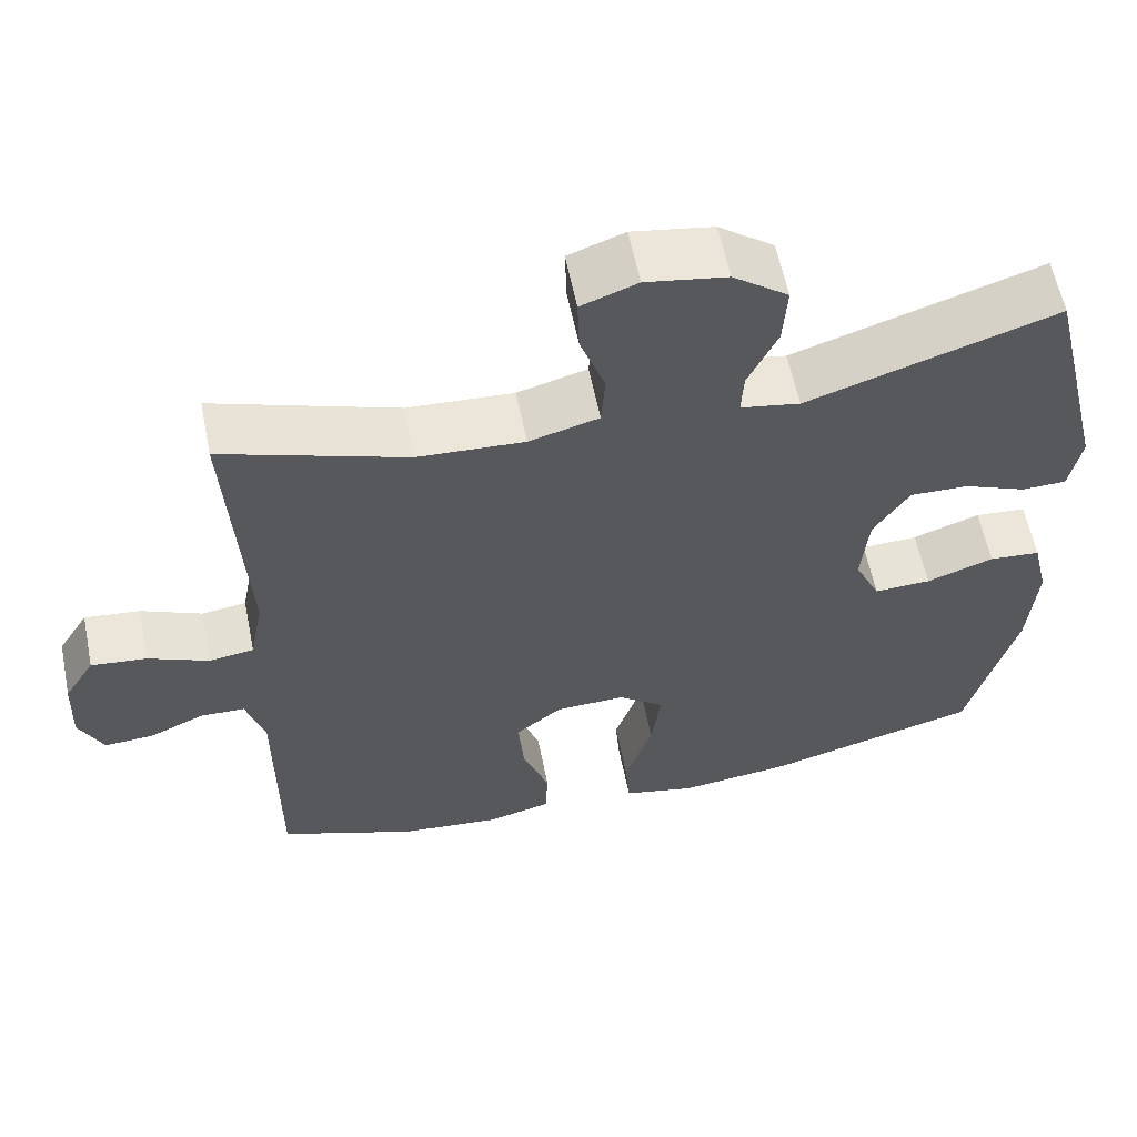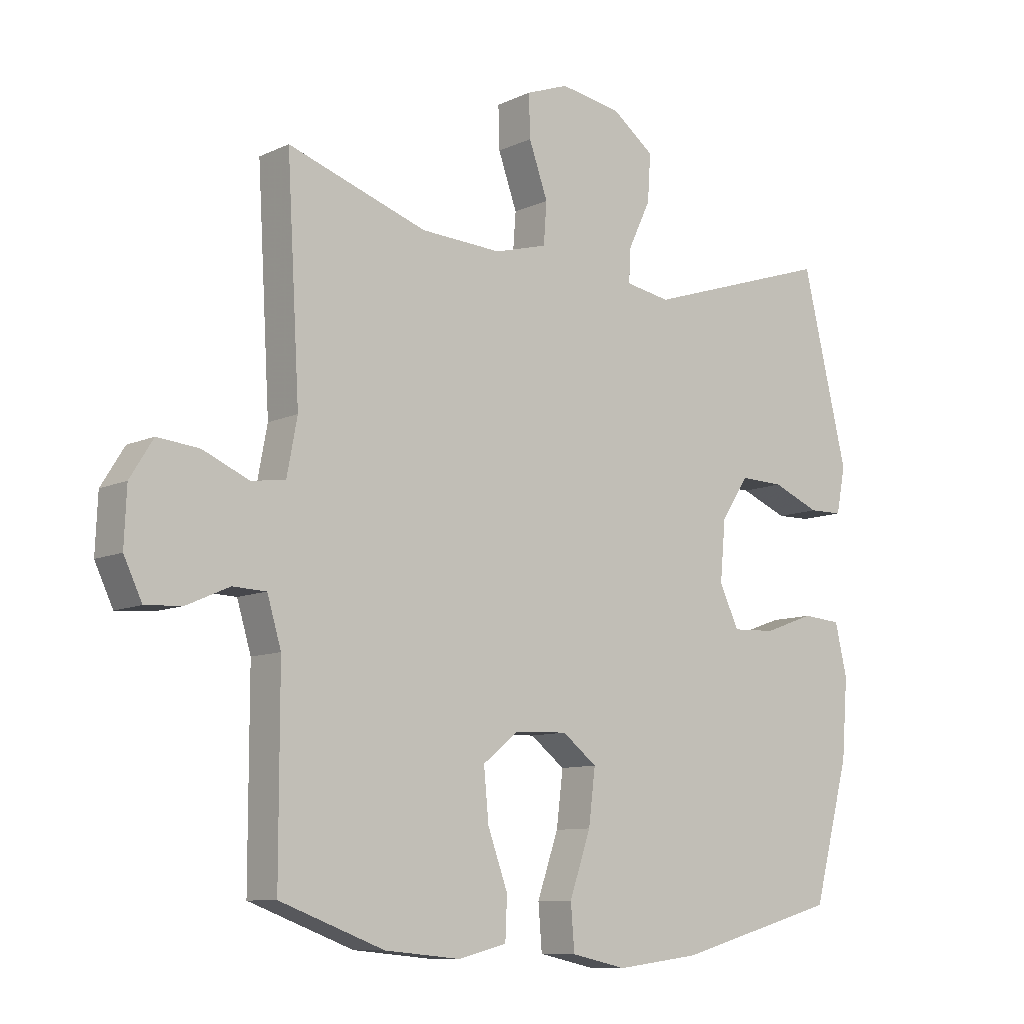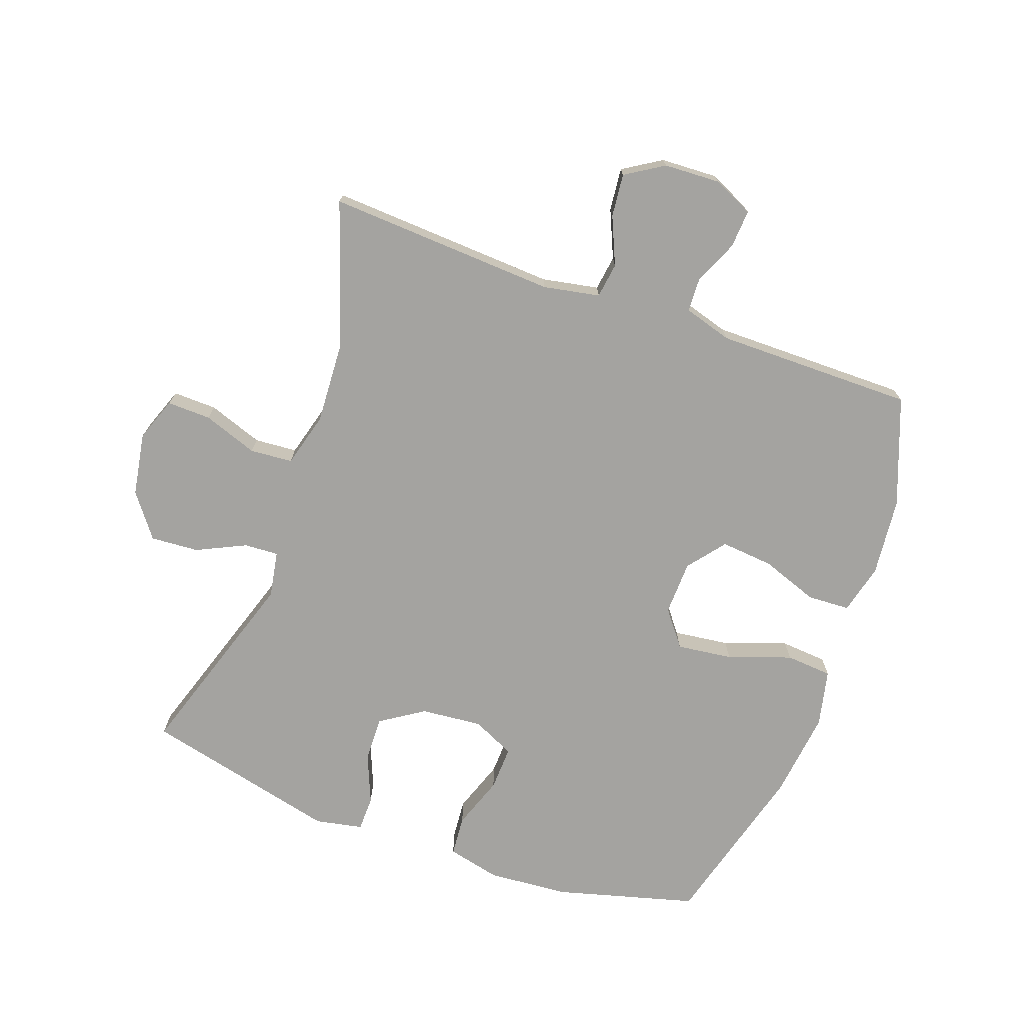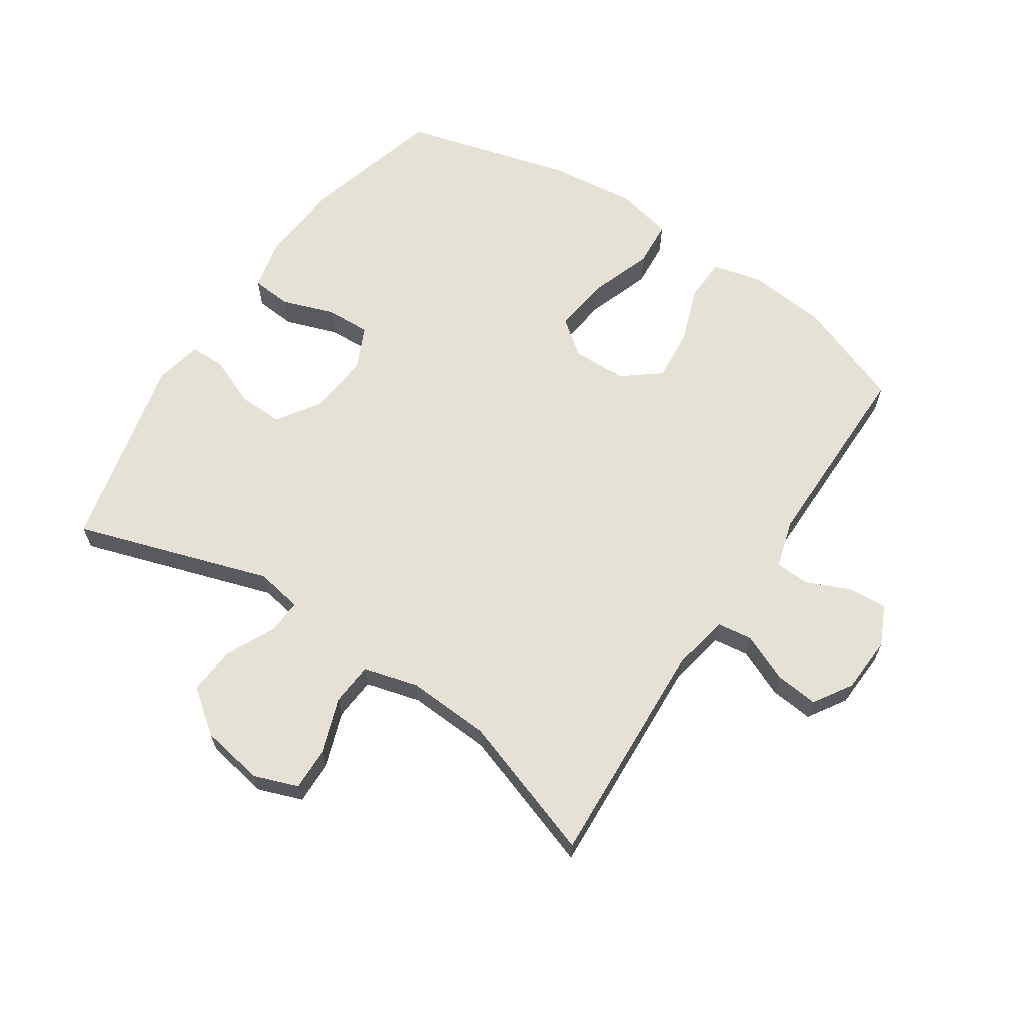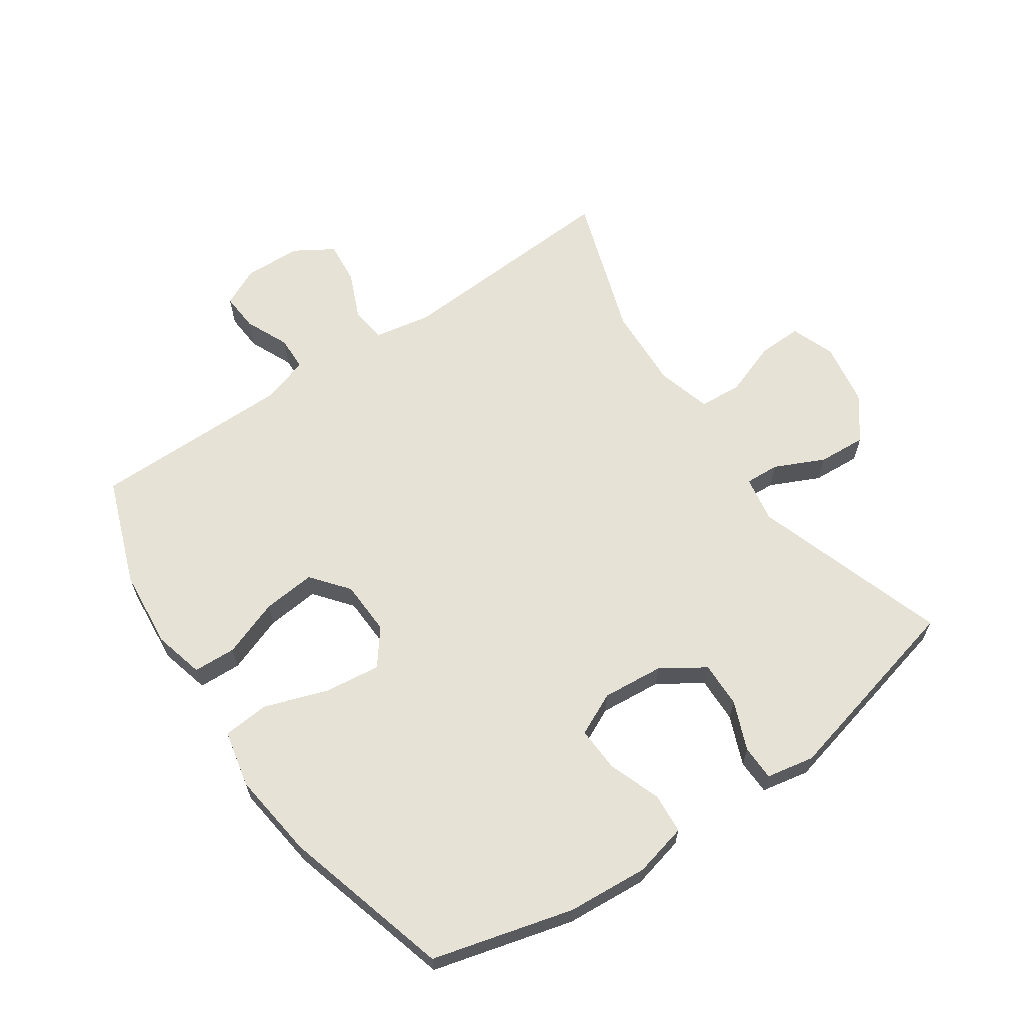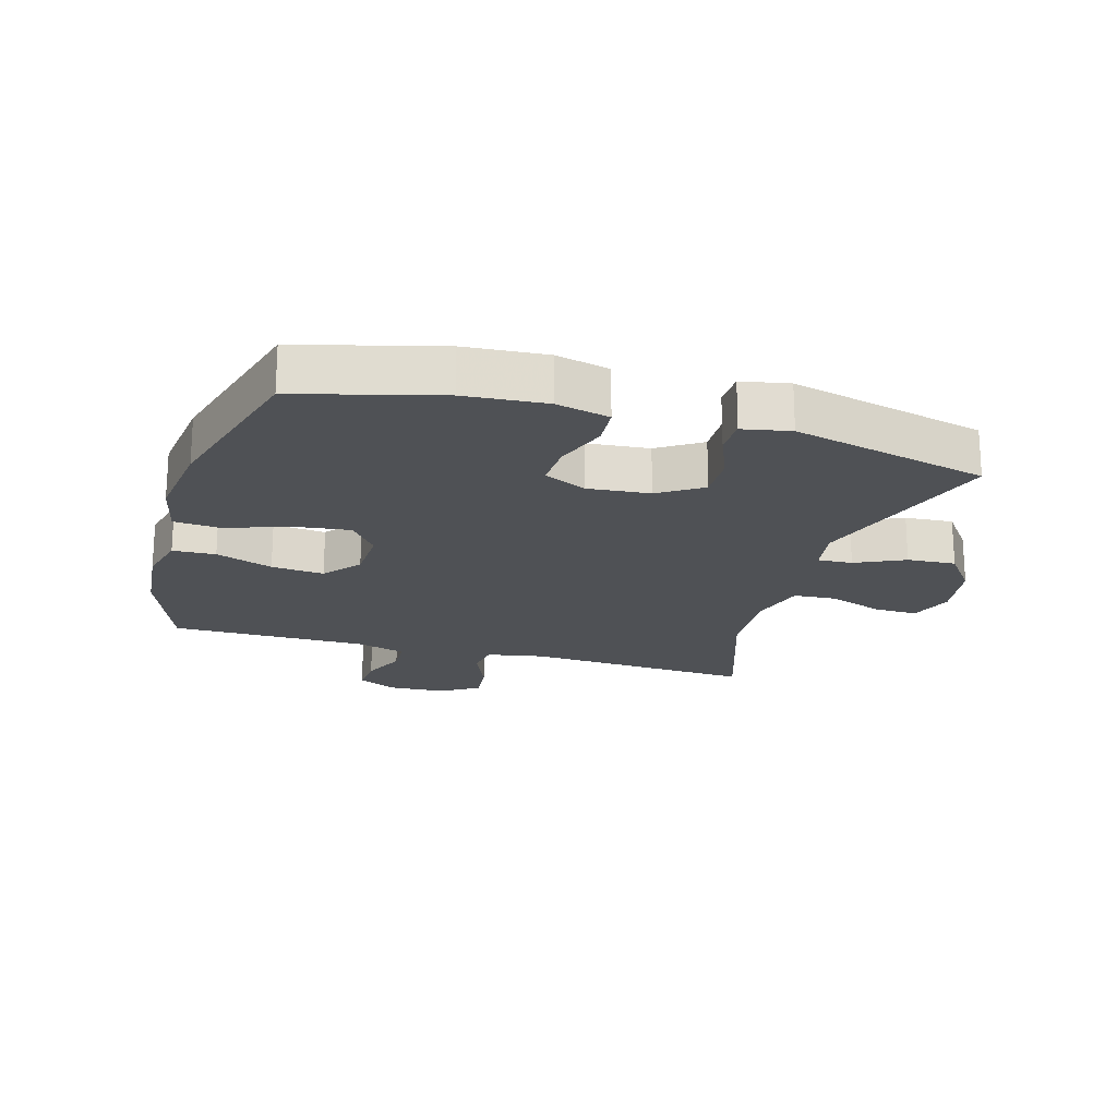
<metadata>
{"format":"obj","ext":"obj","renderer":"f3d","projection":"perspective","resolution":1024,"background":"white","views":[{"elev":59.4,"azim":168.6,"up":"+Z"},{"elev":-9.5,"azim":140.2,"up":"+Z"},{"elev":-73.0,"azim":70.4,"up":"+Y"},{"elev":64.2,"azim":33.9,"up":"+Y"},{"elev":63.6,"azim":-124.5,"up":"+Y"},{"elev":-20.1,"azim":-106.3,"up":"+Y"}]}
</metadata>
<code>
v 0.5 0.07 -0.5
v 0.328 0.07 -0.564
v 0.203 0.07 -0.576
v 0.123 0.07 -0.556
v 0.12 0.07 -0.488
v 0.153 0.07 -0.397
v 0.161 0.07 -0.313
v 0.102 0.07 -0.266
v 0.015 0.07 -0.263
v -0.042 0.07 -0.307
v -0.031 0.07 -0.396
v 0.004 0.07 -0.497
v -0.002 0.07 -0.571
v -0.093 0.07 -0.591
v -0.232 0.07 -0.574
v -0.5 0.07 -0.5
v -0.56 0.07 -0.276
v -0.57 0.07 -0.147
v -0.55 0.07 -0.062
v -0.486 0.07 -0.057
v -0.402 0.07 -0.087
v -0.331 0.07 -0.09
v -0.299 0.07 -0.022
v -0.308 0.07 0.076
v -0.353 0.07 0.145
v -0.426 0.07 0.143
v -0.504 0.07 0.111
v -0.56 0.07 0.112
v -0.575 0.07 0.188
v -0.5 0.07 0.5
v -0.19 0.07 0.399
v -0.116 0.07 0.412
v -0.119 0.07 0.467
v -0.156 0.07 0.545
v -0.161 0.07 0.622
v -0.092 0.07 0.674
v 0.009 0.07 0.691
v 0.079 0.07 0.665
v 0.077 0.07 0.595
v 0.046 0.07 0.508
v 0.051 0.07 0.44
v 0.138 0.07 0.416
v 0.271 0.07 0.423
v 0.5 0.07 0.5
v 0.479 0.07 0.134
v 0.496 0.07 0.044
v 0.552 0.07 0.036
v 0.628 0.07 0.069
v 0.697 0.07 0.076
v 0.735 0.07 0.015
v 0.739 0.07 -0.076
v 0.709 0.07 -0.139
v 0.648 0.07 -0.135
v 0.578 0.07 -0.104
v 0.523 0.07 -0.106
v 0.5 0.07 -0.183
v 0.5 0 -0.5
v 0.328 0 -0.564
v 0.203 0 -0.576
v 0.123 0 -0.556
v 0.12 0 -0.488
v 0.153 0 -0.397
v 0.161 0 -0.313
v 0.102 0 -0.266
v 0.015 0 -0.263
v -0.042 0 -0.307
v -0.031 0 -0.396
v 0.004 0 -0.497
v -0.002 0 -0.571
v -0.093 0 -0.591
v -0.232 0 -0.574
v -0.5 0 -0.5
v -0.56 0 -0.276
v -0.57 0 -0.147
v -0.55 0 -0.062
v -0.486 0 -0.057
v -0.402 0 -0.087
v -0.331 0 -0.09
v -0.299 0 -0.022
v -0.308 0 0.076
v -0.353 0 0.145
v -0.426 0 0.143
v -0.504 0 0.111
v -0.56 0 0.112
v -0.575 0 0.188
v -0.5 0 0.5
v -0.19 0 0.399
v -0.116 0 0.412
v -0.119 0 0.467
v -0.156 0 0.545
v -0.161 0 0.622
v -0.092 0 0.674
v 0.009 0 0.691
v 0.079 0 0.665
v 0.077 0 0.595
v 0.046 0 0.508
v 0.051 0 0.44
v 0.138 0 0.416
v 0.271 0 0.423
v 0.5 0 0.5
v 0.479 0 0.134
v 0.496 0 0.044
v 0.552 0 0.036
v 0.628 0 0.069
v 0.697 0 0.076
v 0.735 0 0.015
v 0.739 0 -0.076
v 0.709 0 -0.139
v 0.648 0 -0.135
v 0.578 0 -0.104
v 0.523 0 -0.106
v 0.5 0 -0.183
f 51 52 53 54
f 51 54 55
f 50 51 55
f 47 48 49 50
f 47 50 55
f 46 47 55 56
f 43 44 45
f 42 43 45 46
f 41 42 46 56
f 37 38 39 40
f 37 40 41
f 36 37 41
f 33 34 35 36
f 32 33 36 41
f 31 32 41 56
f 26 27 28 29
f 25 26 29 30
f 24 25 30 31
f 18 19 20 21
f 18 21 22
f 17 18 22
f 16 17 22
f 15 16 22 23
f 11 12 13 14
f 10 11 14 15
f 3 4 5 6
f 3 6 7
f 2 3 7
f 1 2 7
f 56 1 7 8
f 10 15 23 24
f 9 10 24 31
f 8 9 31 56
f 110 109 108 107
f 111 110 107
f 111 107 106
f 106 105 104 103
f 111 106 103
f 112 111 103 102
f 101 100 99
f 102 101 99 98
f 112 102 98 97
f 96 95 94 93
f 97 96 93
f 97 93 92
f 92 91 90 89
f 97 92 89 88
f 112 97 88 87
f 85 84 83 82
f 86 85 82 81
f 87 86 81 80
f 77 76 75 74
f 78 77 74
f 78 74 73
f 78 73 72
f 79 78 72 71
f 70 69 68 67
f 71 70 67 66
f 62 61 60 59
f 63 62 59
f 63 59 58
f 63 58 57
f 64 63 57 112
f 80 79 71 66
f 87 80 66 65
f 112 87 65 64
f 1 57 58 2
f 2 58 59 3
f 3 59 60 4
f 4 60 61 5
f 5 61 62 6
f 6 62 63 7
f 7 63 64 8
f 8 64 65 9
f 9 65 66 10
f 10 66 67 11
f 11 67 68 12
f 12 68 69 13
f 13 69 70 14
f 14 70 71 15
f 15 71 72 16
f 16 72 73 17
f 17 73 74 18
f 18 74 75 19
f 19 75 76 20
f 20 76 77 21
f 21 77 78 22
f 22 78 79 23
f 23 79 80 24
f 24 80 81 25
f 25 81 82 26
f 26 82 83 27
f 27 83 84 28
f 28 84 85 29
f 29 85 86 30
f 30 86 87 31
f 31 87 88 32
f 32 88 89 33
f 33 89 90 34
f 34 90 91 35
f 35 91 92 36
f 36 92 93 37
f 37 93 94 38
f 38 94 95 39
f 39 95 96 40
f 40 96 97 41
f 41 97 98 42
f 42 98 99 43
f 43 99 100 44
f 44 100 101 45
f 45 101 102 46
f 46 102 103 47
f 47 103 104 48
f 48 104 105 49
f 49 105 106 50
f 50 106 107 51
f 51 107 108 52
f 52 108 109 53
f 53 109 110 54
f 54 110 111 55
f 55 111 112 56
f 56 112 57 1

</code>
